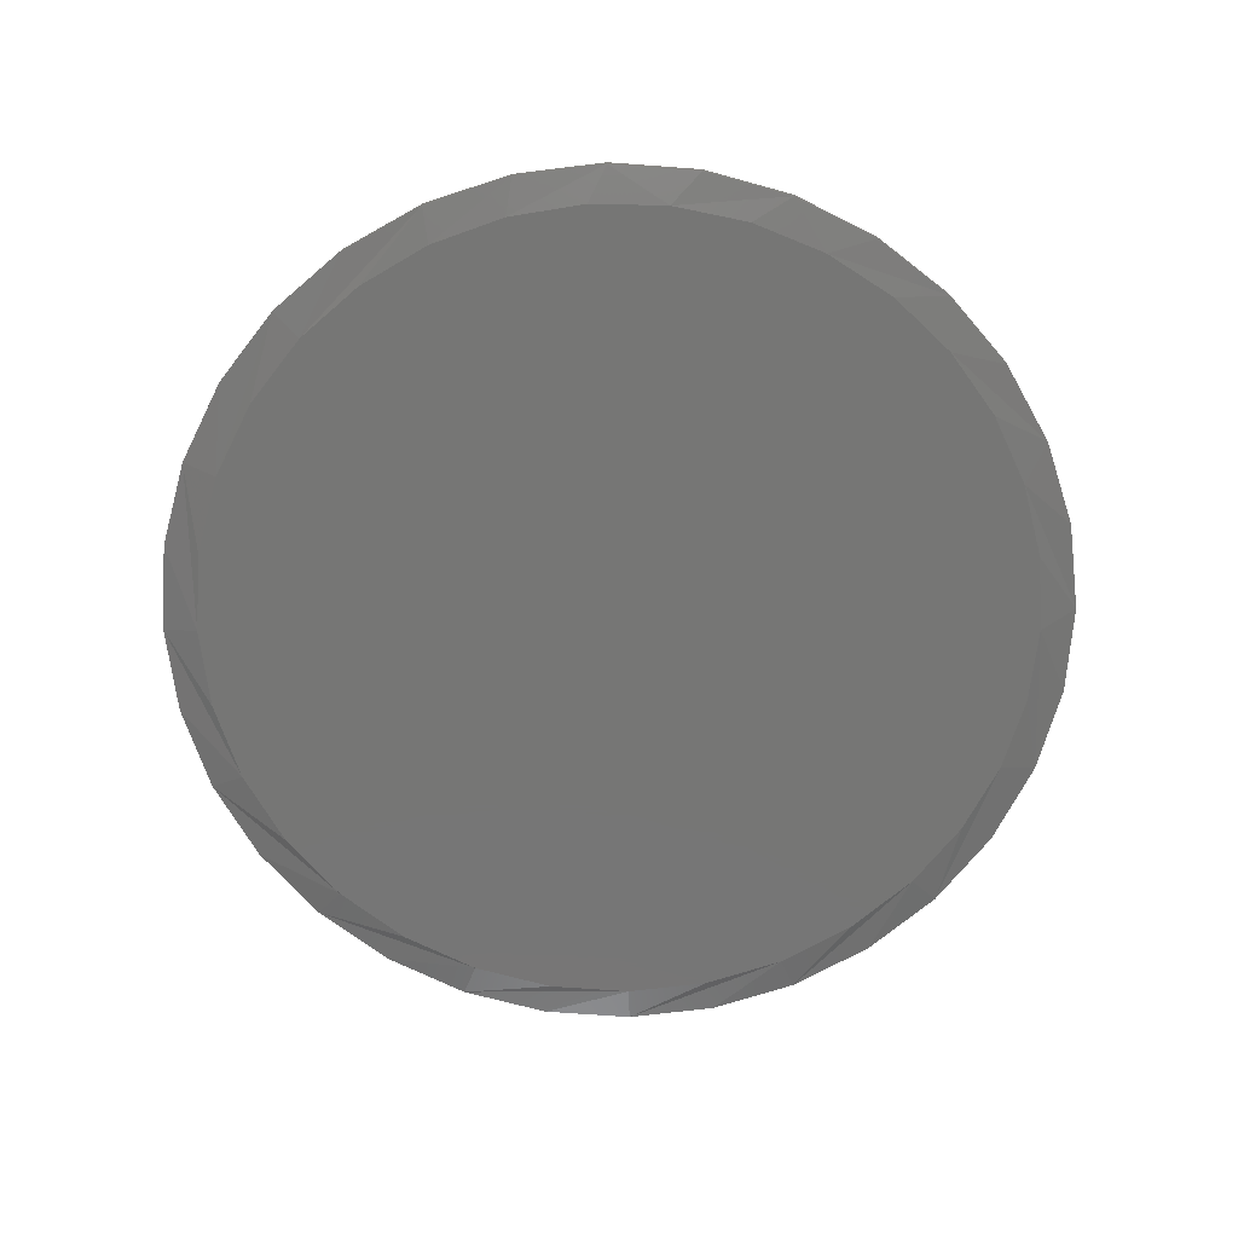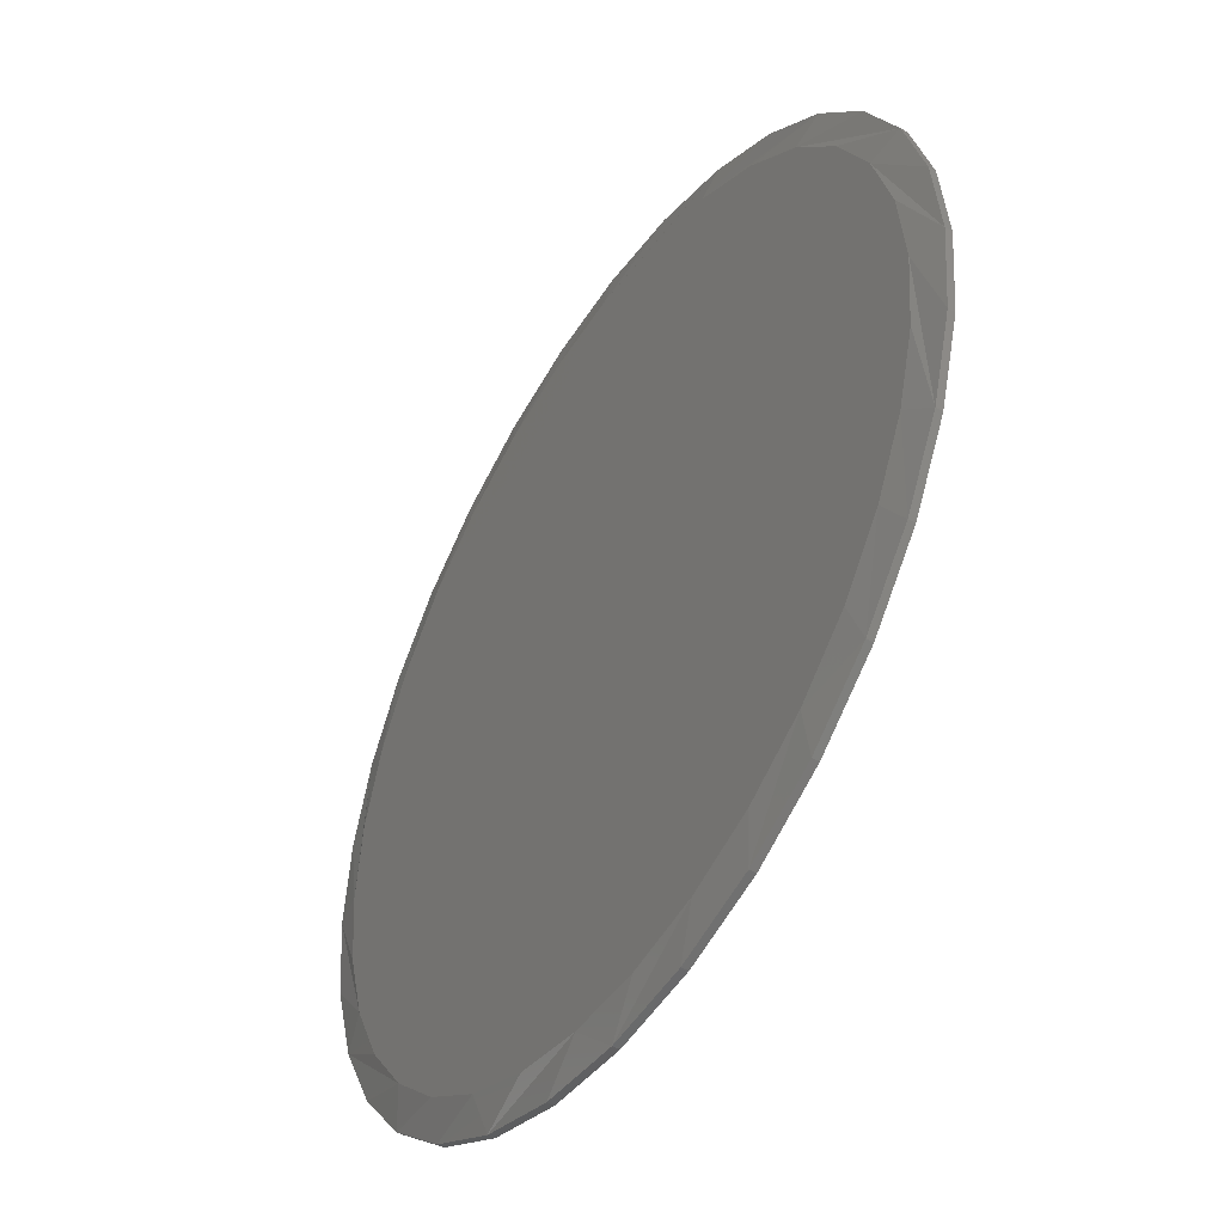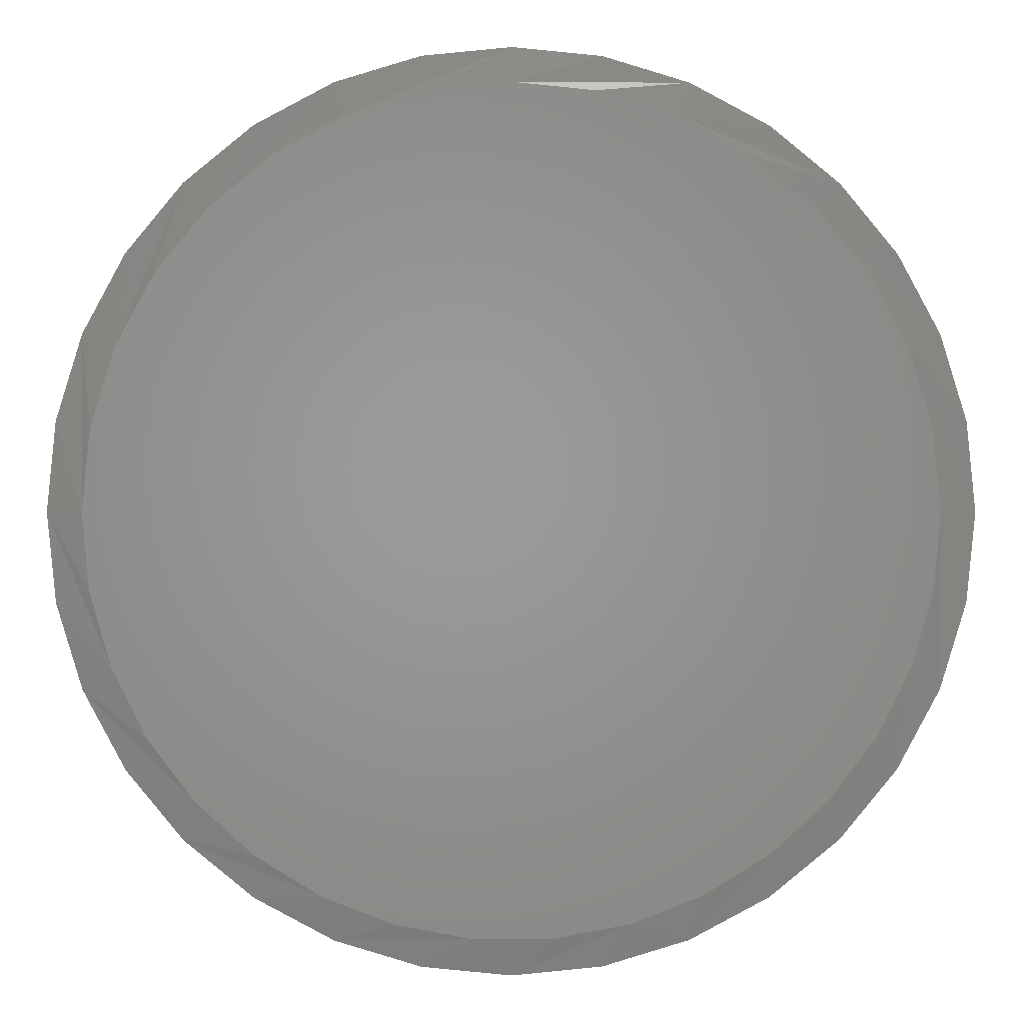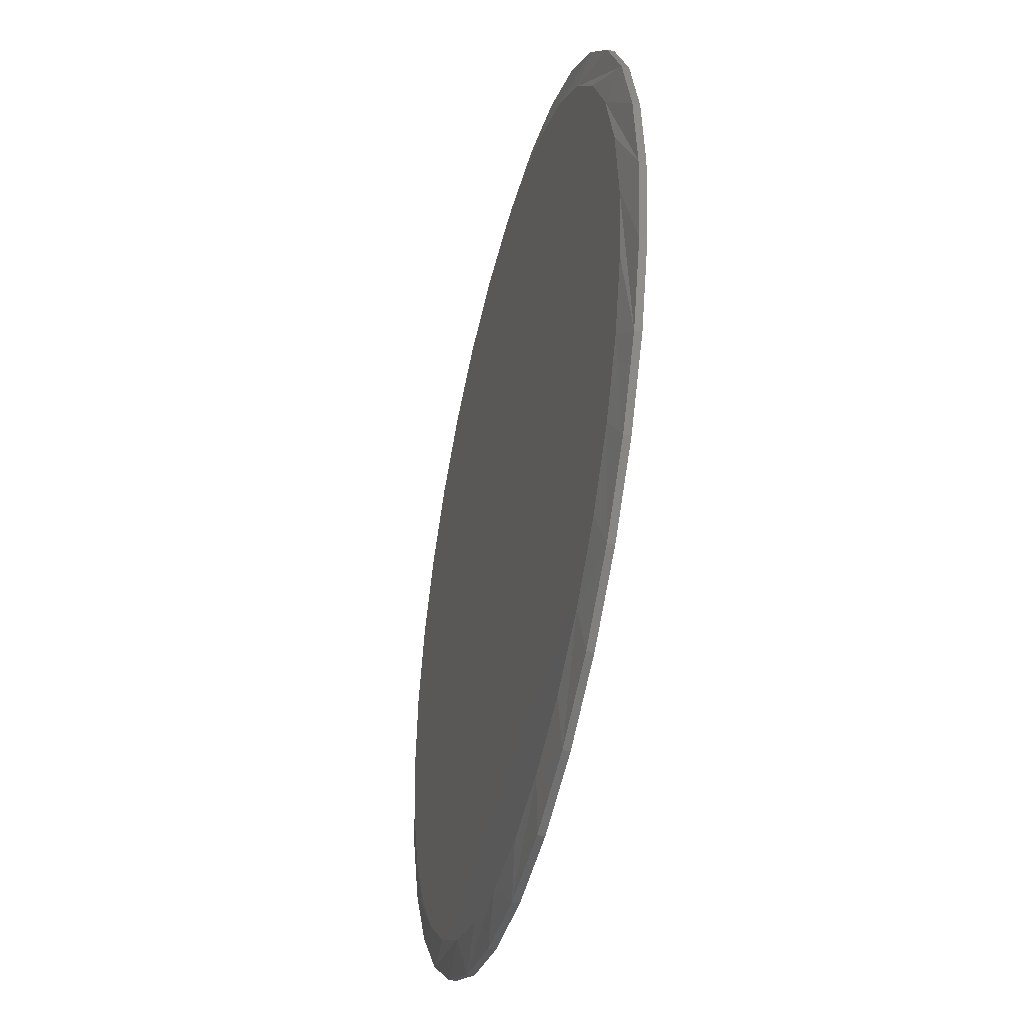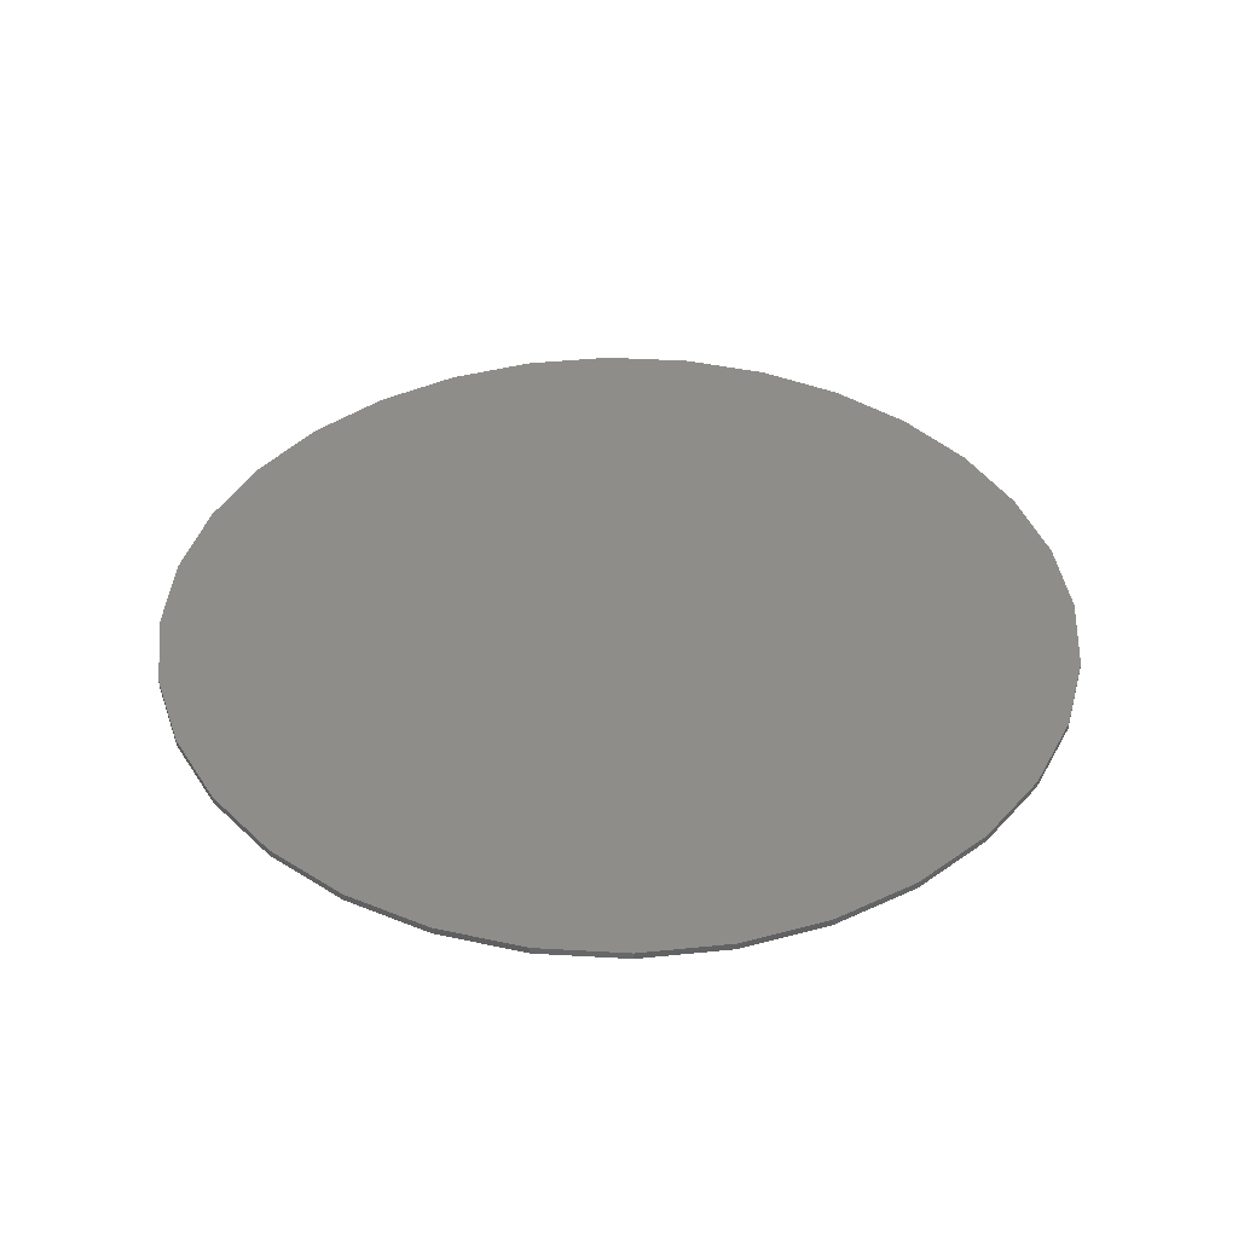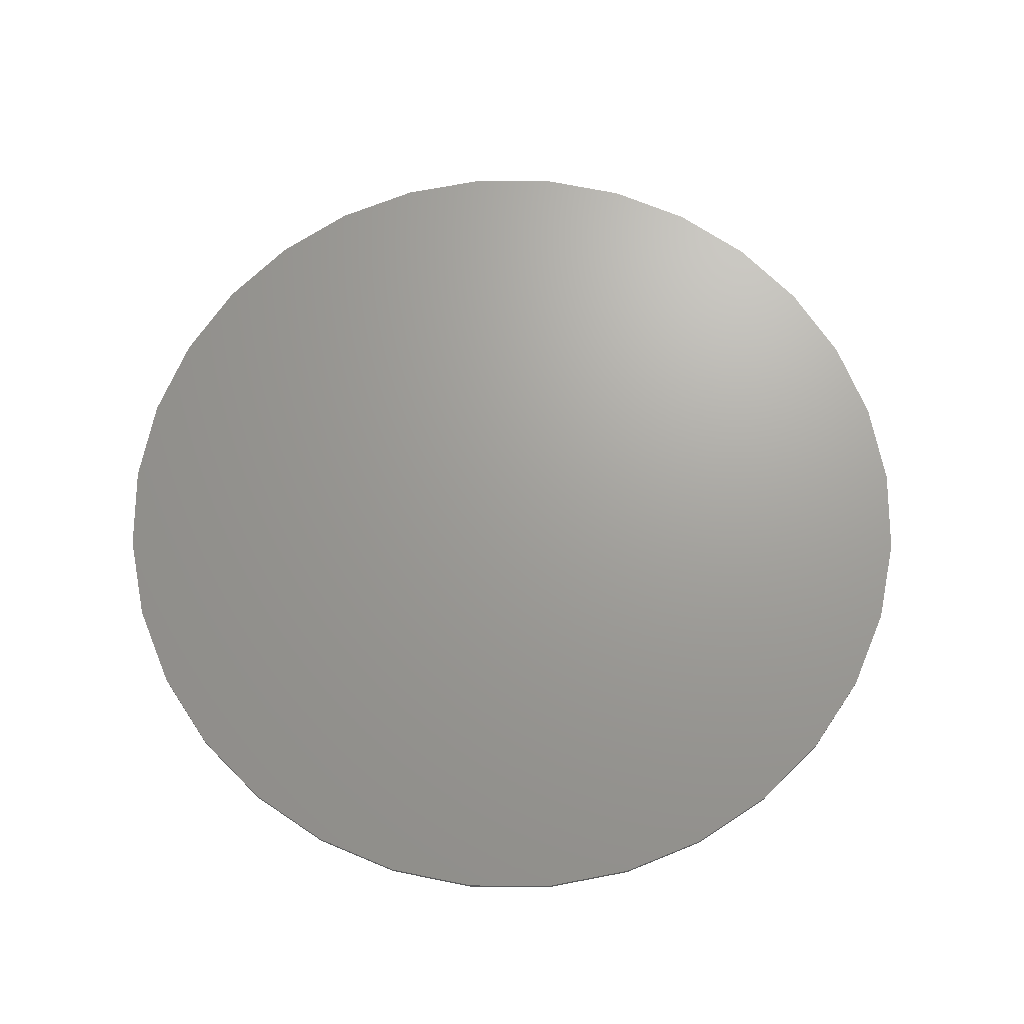
<metadata>
{"format":"stl","ext":"stl","renderer":"f3d","projection":"perspective","resolution":1024,"background":"white","views":[{"elev":-68.5,"azim":-43.6,"up":"+Z"},{"elev":-47.4,"azim":-122.5,"up":"+Y"},{"elev":0.5,"azim":179.4,"up":"+Y"},{"elev":-42.6,"azim":-103.7,"up":"+Y"},{"elev":39.8,"azim":178.4,"up":"+Z"},{"elev":68.6,"azim":-174.1,"up":"+Z"}]}
</metadata>
<code>
# stl→obj: 97 verts, 190 faces
v 0.007895 0.4662 0
v 0.09885 0.4572 0
v -0.08306 0.4572 0
v 0.05091 -0.4642 0
v -0.03512 -0.4642 0
v 0.1355 -0.4484 0
v -0.1197 -0.4484 0
v -0.1999 -0.4173 0
v 0.2157 -0.4173 0
v -0.2731 -0.372 0
v 0.2888 -0.372 0
v -0.3366 -0.3141 0
v 0.3524 -0.3141 0
v -0.3885 -0.2454 0
v 0.4043 -0.2454 0
v -0.4268 -0.1684 0
v 0.4426 -0.1684 0
v -0.4504 -0.08566 0
v 0.4662 -0.08566 0
v -0.4583 3.205e-07 0
v 0.4741 -2.858e-17 0
v -0.4493 0.09095 0
v 0.4651 0.09095 0
v -0.4228 0.1784 0
v 0.4386 0.1784 0
v -0.3797 0.259 0
v 0.3955 0.259 0
v -0.3218 0.3297 0
v 0.3375 0.3297 0
v -0.2511 0.3876 0
v 0.2669 0.3876 0
v -0.1705 0.4307 0
v 0.1863 0.4307 0
v 0.5132 -1.237e-16 0.007812
v 0.5132 0 0.01562
v 0.5034 -0.09857 0.007812
v 0.5034 -0.09857 0.01562
v 0.4747 -0.1934 0.007812
v 0.4747 -0.1934 0.01562
v 0.428 -0.2807 0.007812
v 0.428 -0.2807 0.01562
v 0.3652 -0.3573 0.007812
v 0.3652 -0.3573 0.01562
v 0.2886 -0.4201 0.007812
v 0.2886 -0.4201 0.01562
v 0.2013 -0.4668 0.007812
v 0.2013 -0.4668 0.01562
v 0.1065 -0.4956 0.007812
v 0.1065 -0.4956 0.01562
v 0.007895 -0.5053 0.007812
v 0.007895 -0.5053 0.01562
v -0.09068 -0.4956 0.007812
v -0.09068 -0.4956 0.01562
v -0.1855 -0.4668 0.007812
v -0.1855 -0.4668 0.01562
v -0.2728 -0.4201 0.007812
v -0.2728 -0.4201 0.01562
v -0.3494 -0.3573 0.007812
v -0.3494 -0.3573 0.01562
v -0.4122 -0.2807 0.007812
v -0.4122 -0.2807 0.01562
v -0.4589 -0.1934 0.007812
v -0.4589 -0.1934 0.01562
v -0.4877 -0.09857 0.007812
v -0.4877 -0.09857 0.01562
v -0.4974 6.187e-17 0.007812
v -0.4974 6.187e-17 0.01562
v -0.4877 0.09857 0.007812
v -0.4877 0.09857 0.01562
v -0.4589 0.1934 0.007812
v -0.4589 0.1934 0.01562
v -0.4122 0.2807 0.007812
v -0.4122 0.2807 0.01562
v -0.3494 0.3573 0.007812
v -0.3494 0.3573 0.01562
v -0.2728 0.4201 0.007812
v -0.2728 0.4201 0.01562
v -0.1855 0.4668 0.007812
v -0.1855 0.4668 0.01562
v -0.09068 0.4956 0.007812
v -0.09068 0.4956 0.01562
v 0.007895 0.5053 0.007812
v 0.007895 0.5053 0.01562
v 0.1065 0.4956 0.007812
v 0.1065 0.4956 0.01562
v 0.2013 0.4668 0.007812
v 0.2013 0.4668 0.01562
v 0.2886 0.4201 0.007812
v 0.2886 0.4201 0.01562
v 0.3652 0.3573 0.007812
v 0.3652 0.3573 0.01562
v 0.428 0.2807 0.007812
v 0.428 0.2807 0.01562
v 0.4747 0.1934 0.007812
v 0.4747 0.1934 0.01562
v 0.5034 0.09857 0.007812
v 0.5034 0.09857 0.01562
f 1 2 3
f 4 5 6
f 5 7 6
f 6 7 8
f 6 8 9
f 9 8 10
f 9 10 11
f 11 10 12
f 11 12 13
f 13 12 14
f 13 14 15
f 15 14 16
f 15 16 17
f 17 16 18
f 17 18 19
f 19 18 20
f 19 20 21
f 21 20 22
f 21 22 23
f 23 22 24
f 23 24 25
f 25 24 26
f 25 26 27
f 27 26 28
f 27 28 29
f 29 28 30
f 29 30 31
f 31 30 32
f 31 32 33
f 33 32 3
f 33 3 2
f 34 35 36
f 36 35 37
f 36 37 38
f 38 37 39
f 38 39 40
f 40 39 41
f 40 41 42
f 42 41 43
f 42 43 44
f 44 43 45
f 44 45 46
f 46 45 47
f 46 47 48
f 48 47 49
f 48 49 50
f 50 49 51
f 50 51 52
f 52 51 53
f 52 53 54
f 54 53 55
f 54 55 56
f 56 55 57
f 56 57 58
f 58 57 59
f 58 59 60
f 60 59 61
f 60 61 62
f 62 61 63
f 62 63 64
f 64 63 65
f 64 65 66
f 66 65 67
f 66 67 68
f 68 67 69
f 68 69 70
f 70 69 71
f 70 71 72
f 72 71 73
f 72 73 74
f 74 73 75
f 74 75 76
f 76 75 77
f 76 77 78
f 78 77 79
f 78 79 80
f 80 79 81
f 80 81 82
f 82 81 83
f 82 83 84
f 84 83 85
f 84 85 86
f 86 85 87
f 86 87 88
f 88 87 89
f 88 89 90
f 90 89 91
f 90 91 92
f 92 91 93
f 92 93 94
f 94 93 95
f 94 95 96
f 96 95 97
f 96 97 34
f 34 97 35
f 68 70 24
f 94 23 25
f 92 94 25
f 90 92 25
f 90 25 27
f 90 27 29
f 88 90 29
f 86 88 29
f 86 29 31
f 86 31 33
f 84 86 33
f 82 84 33
f 82 33 2
f 82 2 1
f 80 82 1
f 78 80 1
f 78 1 3
f 78 3 32
f 76 78 32
f 74 76 32
f 74 32 30
f 74 30 28
f 72 74 28
f 70 72 28
f 70 28 26
f 70 26 24
f 66 68 24
f 66 24 22
f 66 22 20
f 21 23 94
f 21 94 96
f 21 96 34
f 10 54 56
f 56 58 10
f 7 50 52
f 52 54 7
f 7 54 8
f 4 46 48
f 48 50 4
f 4 50 5
f 9 42 44
f 44 46 9
f 9 46 6
f 13 38 40
f 40 42 13
f 13 42 11
f 36 38 17
f 17 38 15
f 62 18 16
f 54 10 8
f 50 7 5
f 46 4 6
f 42 9 11
f 38 13 15
f 34 36 17
f 34 17 19
f 34 19 21
f 20 18 62
f 20 62 64
f 20 64 66
f 62 16 60
f 60 16 14
f 60 14 58
f 58 14 12
f 58 12 10
f 81 85 83
f 85 81 87
f 87 81 79
f 87 79 89
f 89 79 77
f 89 77 91
f 91 77 75
f 91 75 93
f 93 75 73
f 93 73 95
f 95 73 71
f 95 71 97
f 97 71 69
f 97 69 35
f 35 69 67
f 35 67 37
f 37 67 65
f 37 65 39
f 39 65 63
f 39 63 41
f 41 63 61
f 41 61 43
f 43 61 59
f 43 59 45
f 45 59 57
f 45 57 47
f 47 57 55
f 47 55 49
f 49 55 53
f 49 53 51

</code>
